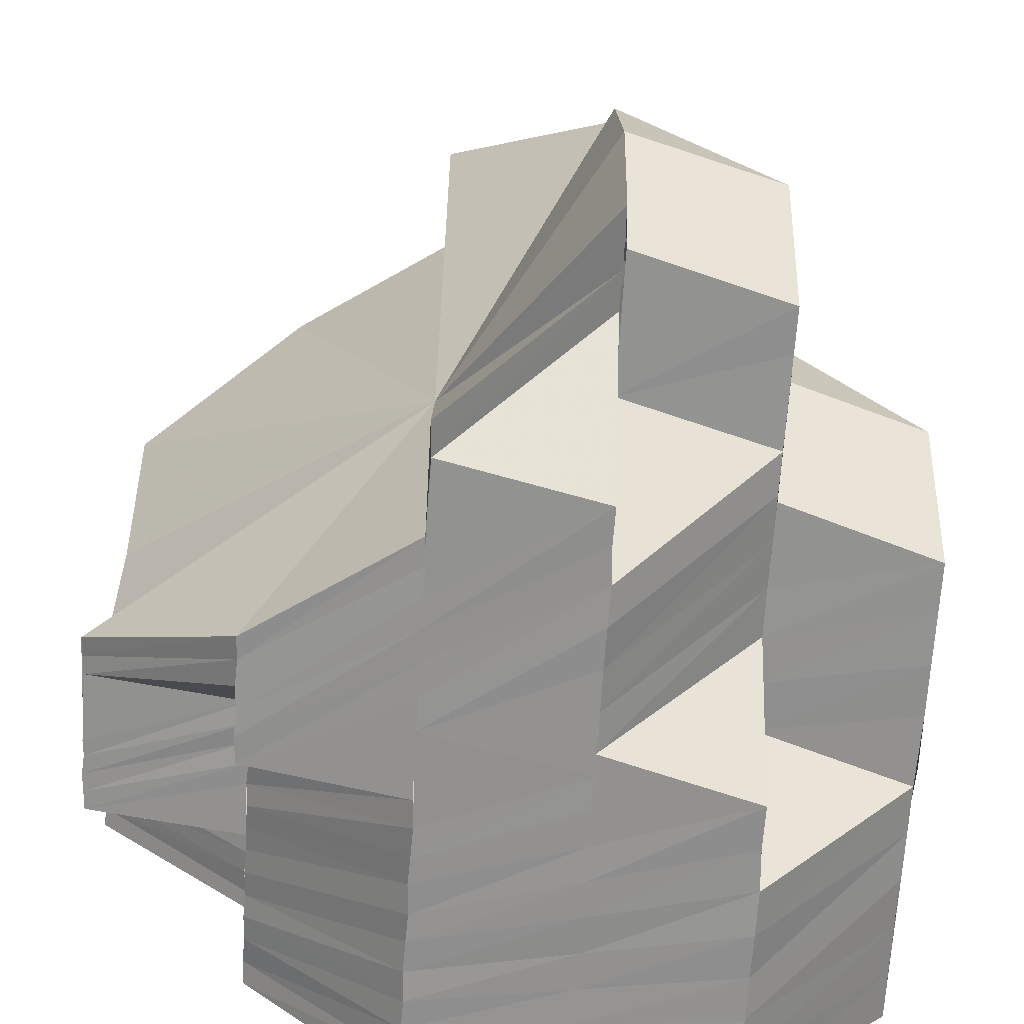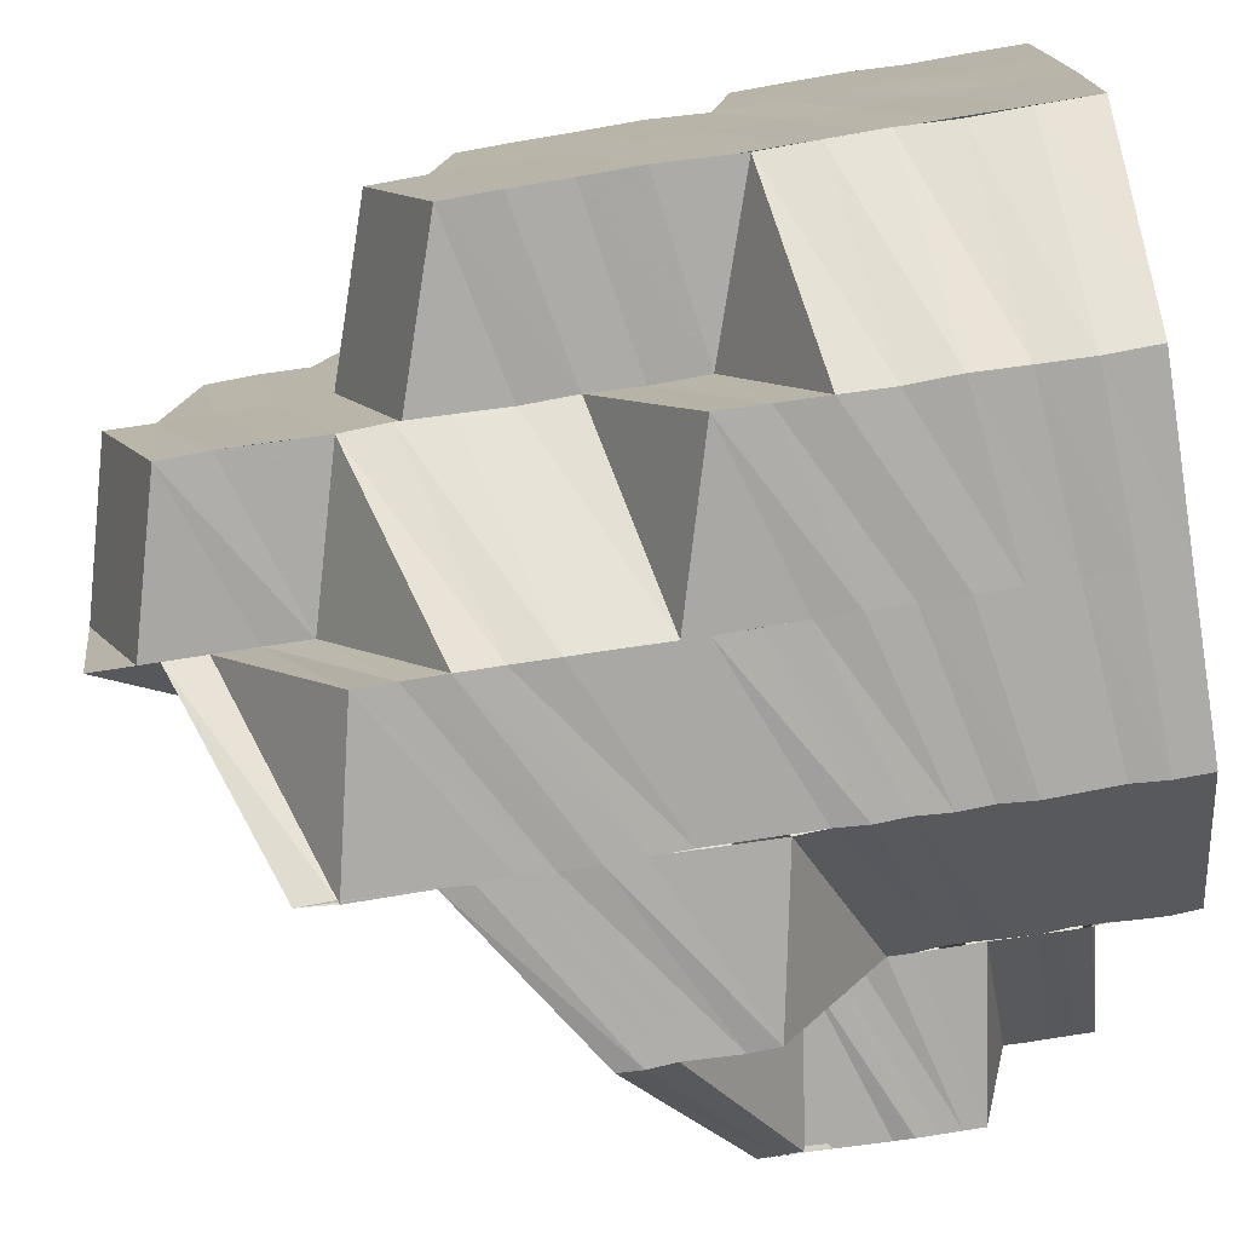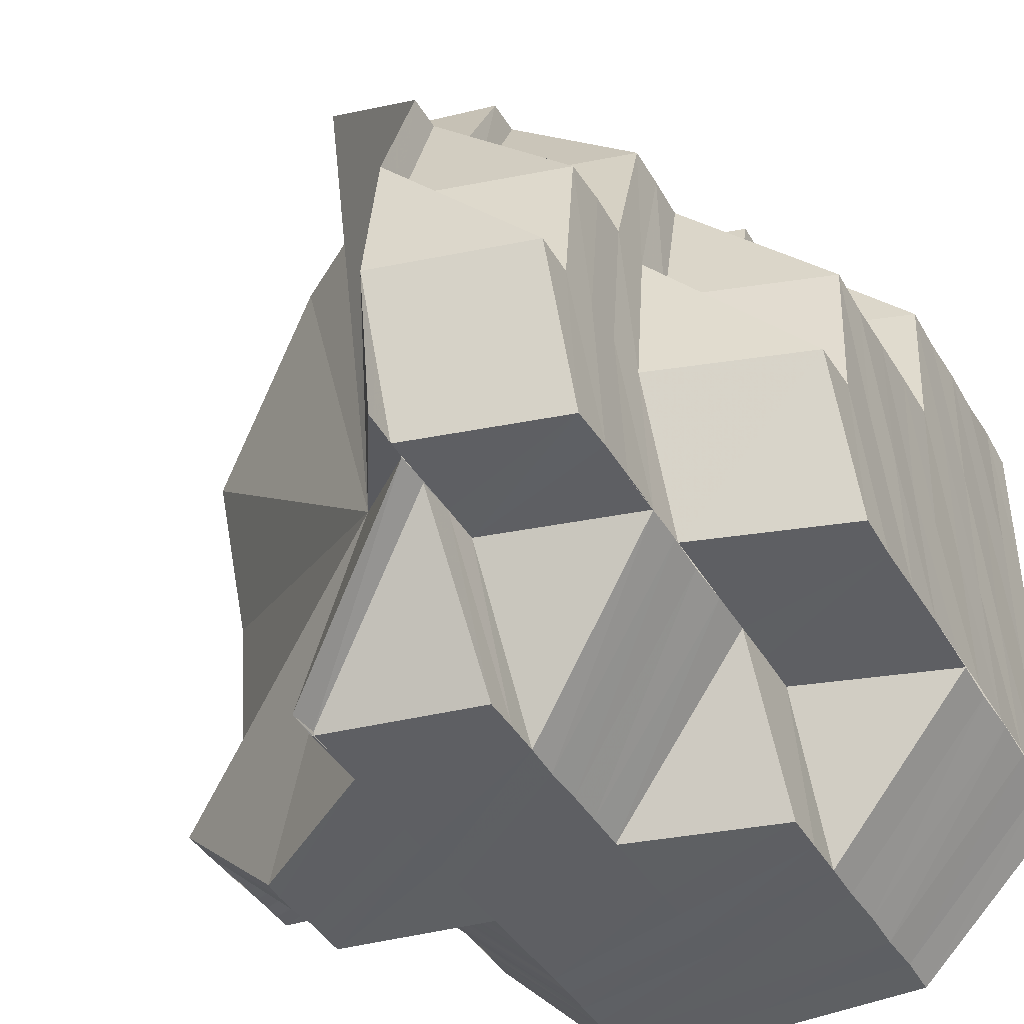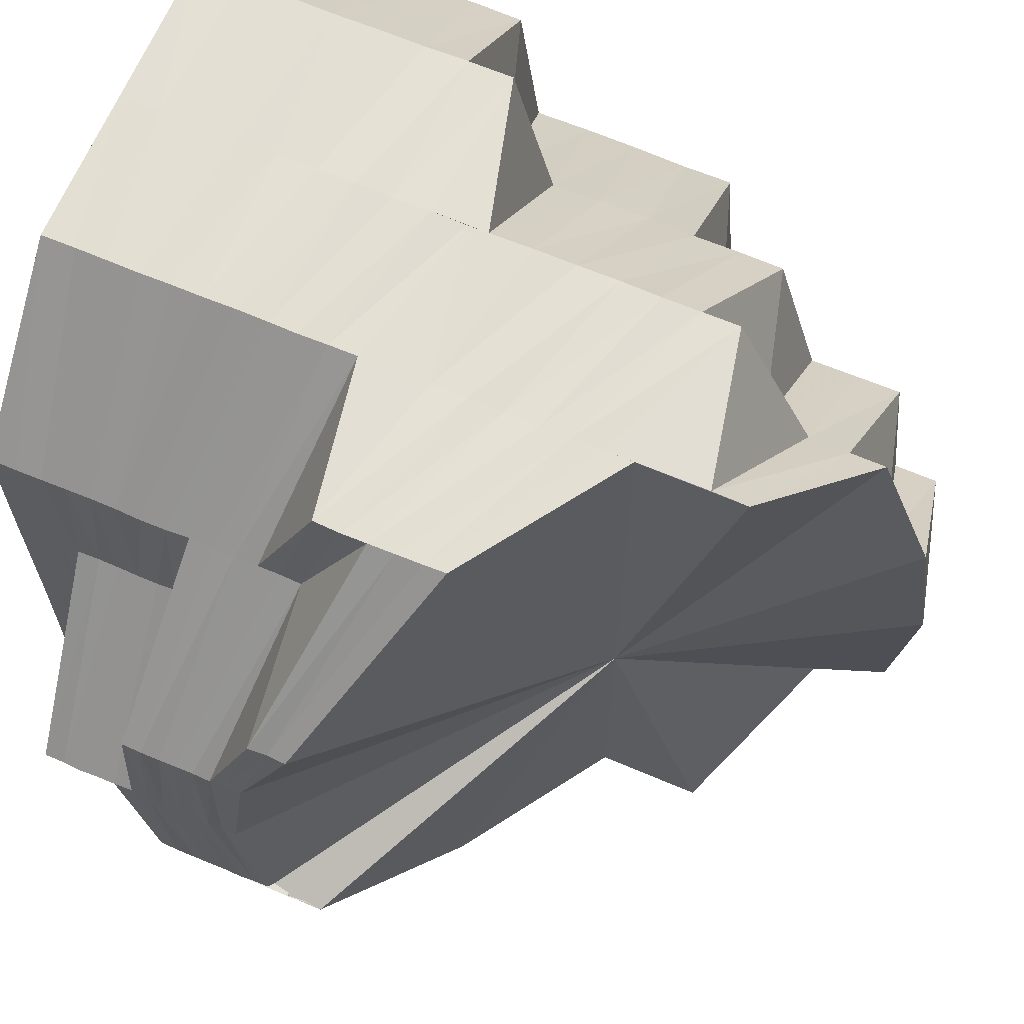
<metadata>
{"format":"obj","ext":"obj","renderer":"f3d","projection":"perspective","resolution":1024,"background":"white","views":[{"elev":-66.2,"azim":176.6,"up":"+Y"},{"elev":-75.7,"azim":-81.1,"up":"+Y"},{"elev":-41.6,"azim":-151.6,"up":"+Y"},{"elev":66.2,"azim":113.0,"up":"+Y"}]}
</metadata>
<code>
o 10967
v 2196 1888 13.5
v 2196 1888 13.5
v 2196 1888 13.5
v 2196 1888 13.52
v 2196 1888 13.5
v 2196 1888 13.5
v 2196 1888 13.5
v 2196 1888 13.5
v 2196 1888 13.5
v 2196 1888 13.51
v 2196 1888 13.51
v 2196 1888 13.51
v 2196 1888 13.51
v 2196 1888 13.51
v 2196 1888 13.51
v 2196 1888 13.52
v 2196 1888 13.5
v 2196 1888 13.5
v 2196 1888 13.51
v 2196 1888 13.52
v 2196 1888 13.51
v 2196 1888 13.51
v 2196 1888 13.5
v 2196 1888 13.5
v 2196 1888 13.5
v 2196 1888 13.51
v 2196 1888 13.51
v 2196 1888 13.5
v 2196 1888 13.5
v 2196 1888 13.51
v 2196 1888 13.51
v 2196 1888 13.51
v 2196 1888 13.51
v 2196 1888 13.52
v 2196 1888 13.51
v 2196 1888 13.51
v 2196 1888 13.51
v 2196 1888 13.52
v 2196 1888 13.52
v 2196 1888 13.53
v 2196 1888 13.52
v 2196 1888 13.52
v 2196 1888 13.53
v 2196 1888 13.53
v 2196 1888 13.53
v 2196 1888 13.52
v 2196 1888 13.53
v 2196 1888 13.53
v 2196 1888 13.53
v 2196 1888 13.52
v 2196 1888 13.53
v 2196 1888 13.52
v 2196 1888 13.52
v 2196 1888 13.52
v 2196 1888 13.53
v 2196 1888 13.53
v 2196 1888 13.53
v 2196 1888 13.53
v 2196 1888 13.53
v 2196 1888 13.53
v 2196 1888 13.53
v 2196 1888 13.54
v 2196 1888 13.53
v 2196 1888 13.53
v 2196 1888 13.53
v 2196 1888 13.53
v 2196 1888 13.54
v 2196 1888 13.54
v 2196 1888 13.53
v 2196 1888 13.53
v 2196 1888 13.54
v 2196 1888 13.54
v 2196 1888 13.54
v 2196 1888 13.54
v 2196 1888 13.54
v 2196 1888 13.54
v 2196 1888 13.54
v 2196 1888 13.55
v 2196 1888 13.54
v 2196 1888 13.53
v 2196 1888 13.54
v 2196 1888 13.54
v 2196 1888 13.54
v 2196 1888 13.54
v 2196 1888 13.53
v 2196 1888 13.54
v 2196 1888 13.53
v 2196 1888 13.54
v 2196 1888 13.54
v 2196 1888 13.54
v 2196 1888 13.54
v 2196 1888 13.54
v 2196 1888 13.54
v 2196 1888 13.54
v 2196 1888 13.54
v 2196 1888 13.53
v 2196 1888 13.54
v 2196 1888 13.54
v 2196 1888 13.54
v 2196 1888 13.53
v 2196 1888 13.53
v 2196 1888 13.53
v 2196 1888 13.53
v 2196 1888 13.53
v 2196 1888 13.53
v 2196 1888 13.53
v 2196 1888 13.52
v 2196 1888 13.53
v 2196 1888 13.54
v 2196 1888 13.53
v 2196 1888 13.53
v 2196 1888 13.53
v 2196 1888 13.53
v 2196 1888 13.53
v 2196 1888 13.53
v 2196 1888 13.53
v 2196 1888 13.52
v 2196 1888 13.54
v 2196 1888 13.53
v 2196 1888 13.54
v 2196 1888 13.53
v 2196 1888 13.54
v 2196 1888 13.54
v 2196 1888 13.54
v 2196 1888 13.54
v 2196 1888 13.54
v 2196 1888 13.54
v 2196 1888 13.54
v 2196 1888 13.54
v 2196 1888 13.54
v 2196 1888 13.54
v 2196 1888 13.54
v 2196 1888 13.54
v 2196 1888 13.54
v 2196 1888 13.54
v 2196 1888 13.54
v 2196 1888 13.54
v 2196 1888 13.54
v 2196 1888 13.54
v 2196 1888 13.54
v 2196 1888 13.53
v 2196 1888 13.54
v 2196 1888 13.54
v 2196 1888 13.53
v 2196 1888 13.54
v 2196 1888 13.54
v 2196 1888 13.53
v 2196 1888 13.53
v 2196 1888 13.53
v 2196 1888 13.53
v 2196 1888 13.53
v 2196 1888 13.53
v 2196 1888 13.53
v 2196 1888 13.53
v 2196 1888 13.53
v 2196 1888 13.53
v 2196 1888 13.53
v 2196 1888 13.53
v 2196 1888 13.53
v 2196 1888 13.53
v 2196 1888 13.53
v 2196 1888 13.53
v 2196 1888 13.53
v 2196 1888 13.53
v 2196 1888 13.53
v 2196 1888 13.53
v 2196 1888 13.53
v 2196 1888 13.53
v 2196 1888 13.53
v 2196 1888 13.53
v 2196 1888 13.53
v 2196 1888 13.53
v 2196 1888 13.53
v 2196 1888 13.53
v 2196 1888 13.53
v 2196 1888 13.52
v 2196 1888 13.53
v 2196 1888 13.52
v 2196 1888 13.52
v 2196 1888 13.52
v 2196 1888 13.52
v 2196 1888 13.52
v 2196 1888 13.52
v 2196 1888 13.51
v 2196 1888 13.52
v 2196 1888 13.51
v 2196 1888 13.51
v 2196 1888 13.52
v 2196 1888 13.52
v 2196 1888 13.52
v 2196 1888 13.52
v 2196 1888 13.51
v 2196 1888 13.51
v 2196 1888 13.51
v 2196 1888 13.51
v 2196 1888 13.52
v 2196 1888 13.51
v 2196 1888 13.51
v 2196 1888 13.51
v 2196 1888 13.51
v 2196 1888 13.52
v 2196 1888 13.52
v 2196 1888 13.52
v 2196 1888 13.52
v 2196 1888 13.52
v 2196 1888 13.52
v 2196 1888 13.52
v 2196 1888 13.52
v 2196 1888 13.52
v 2196 1888 13.53
v 2196 1888 13.53
v 2196 1888 13.52
v 2196 1888 13.52
v 2196 1888 13.53
v 2196 1888 13.53
v 2196 1888 13.53
v 2196 1888 13.53
v 2196 1888 13.53
v 2196 1888 13.53
v 2196 1888 13.53
v 2196 1888 13.52
v 2196 1888 13.52
v 2196 1888 13.53
v 2196 1888 13.53
v 2196 1888 13.52
v 2196 1888 13.53
v 2196 1888 13.53
v 2196 1888 13.53
v 2196 1888 13.53
v 2196 1888 13.53
v 2196 1888 13.53
v 2196 1888 13.53
v 2196 1888 13.53
v 2196 1888 13.53
v 2196 1888 13.53
v 2196 1888 13.53
v 2196 1888 13.54
v 2196 1888 13.54
v 2196 1888 13.53
v 2196 1888 13.53
v 2196 1888 13.53
v 2196 1888 13.53
v 2196 1888 13.53
v 2196 1888 13.53
v 2196 1888 13.53
v 2196 1888 13.53
v 2196 1888 13.53
v 2196 1888 13.53
v 2196 1888 13.53
v 2196 1888 13.53
v 2196 1888 13.53
v 2196 1888 13.54
v 2196 1888 13.53
v 2196 1888 13.54
v 2196 1888 13.54
v 2196 1888 13.53
v 2196 1888 13.54
v 2196 1888 13.53
v 2196 1888 13.53
v 2196 1888 13.54
v 2196 1888 13.54
v 2196 1888 13.54
v 2196 1888 13.54
v 2196 1888 13.54
v 2196 1888 13.54
v 2196 1888 13.54
v 2196 1888 13.55
v 2196 1888 13.54
v 2196 1888 13.54
v 2196 1888 13.54
v 2196 1888 13.55
v 2196 1888 13.55
v 2196 1888 13.55
v 2196 1888 13.55
v 2196 1888 13.55
v 2196 1888 13.55
v 2196 1888 13.55
v 2196 1888 13.55
v 2196 1888 13.54
v 2196 1888 13.55
v 2196 1888 13.55
v 2196 1888 13.55
v 2196 1888 13.55
v 2196 1888 13.55
v 2196 1888 13.55
v 2196 1888 13.55
v 2196 1888 13.55
v 2196 1888 13.55
v 2196 1888 13.55
v 2196 1888 13.55
v 2196 1888 13.55
v 2196 1888 13.55
v 2196 1888 13.55
v 2196 1888 13.55
v 2196 1888 13.55
v 2196 1888 13.55
v 2196 1888 13.55
v 2196 1888 13.55
v 2196 1888 13.55
v 2196 1888 13.55
v 2196 1888 13.55
v 2196 1888 13.55
v 2196 1888 13.55
v 2196 1888 13.55
v 2196 1888 13.55
v 2196 1888 13.55
v 2196 1888 13.55
v 2196 1888 13.55
v 2196 1888 13.55
v 2196 1888 13.55
v 2196 1888 13.55
v 2196 1888 13.55
v 2196 1888 13.55
v 2196 1888 13.55
v 2196 1888 13.55
v 2196 1888 13.55
v 2196 1888 13.55
v 2196 1888 13.55
v 2196 1888 13.55
v 2196 1888 13.55
v 2196 1888 13.54
v 2196 1888 13.55
v 2196 1888 13.55
v 2196 1888 13.55
v 2196 1888 13.55
v 2196 1888 13.55
v 2196 1888 13.55
v 2196 1888 13.55
v 2196 1888 13.55
v 2196 1888 13.55
v 2196 1888 13.55
v 2196 1888 13.55
v 2196 1888 13.55
v 2196 1888 13.55
v 2196 1888 13.55
v 2196 1888 13.55
v 2196 1888 13.54
v 2196 1888 13.54
v 2196 1888 13.54
v 2196 1888 13.54
v 2196 1888 13.54
v 2196 1888 13.54
v 2196 1888 13.54
v 2196 1888 13.54
v 2196 1888 13.54
v 2196 1888 13.54
v 2196 1888 13.54
v 2196 1888 13.54
v 2196 1888 13.54
v 2196 1888 13.54
v 2196 1888 13.54
v 2196 1888 13.54
v 2196 1888 13.55
v 2196 1888 13.54
v 2196 1888 13.55
v 2196 1888 13.55
v 2196 1888 13.55
v 2196 1888 13.55
v 2196 1888 13.54
v 2196 1888 13.54
v 2196 1888 13.54
v 2196 1888 13.54
v 2196 1888 13.54
v 2196 1888 13.54
v 2196 1888 13.54
v 2196 1888 13.54
v 2196 1888 13.54
v 2196 1888 13.54
v 2196 1888 13.54
v 2196 1888 13.54
v 2196 1888 13.54
v 2196 1888 13.54
v 2196 1888 13.54
v 2196 1888 13.54
v 2196 1888 13.54
v 2196 1888 13.54
v 2196 1888 13.54
v 2196 1888 13.54
v 2196 1888 13.55
v 2196 1888 13.55
v 2196 1888 13.55
v 2196 1888 13.53
v 2196 1888 13.52
v 2196 1888 13.52
v 2196 1888 13.52
v 2196 1888 13.52
v 2196 1888 13.52
v 2196 1888 13.52
v 2196 1888 13.52
v 2196 1888 13.52
v 2196 1888 13.51
v 2196 1888 13.52
v 2196 1888 13.53
v 2196 1888 13.5
v 2196 1888 13.5
v 2196 1888 13.52
v 2196 1888 13.52
v 2196 1888 13.52
v 2196 1888 13.51
v 2196 1888 13.5
v 2196 1888 13.52
v 2196 1888 13.52
v 2196 1888 13.5
v 2196 1888 13.5
v 2196 1888 13.5
v 2196 1888 13.51
v 2196 1888 13.5
v 2196 1888 13.51
v 2196 1888 13.51
v 2196 1888 13.51
v 2196 1888 13.5
v 2196 1888 13.51
v 2196 1888 13.51
v 2196 1888 13.51
v 2196 1888 13.52
v 2196 1888 13.52
v 2196 1888 13.53
v 2196 1888 13.52
v 2196 1888 13.52
v 2196 1888 13.53
v 2196 1888 13.52
v 2196 1888 13.51
v 2196 1888 13.51
v 2196 1888 13.53
v 2196 1888 13.54
v 2196 1888 13.54
v 2196 1888 13.54
v 2196 1888 13.55
v 2196 1888 13.55
v 2196 1888 13.55
f 1 2 3
f 1 3 4
f 5 2 1
f 6 5 7
f 2 8 3
f 5 9 2
f 10 9 5
f 11 12 9
f 13 10 14
f 15 16 10
f 9 17 2
f 2 17 8
f 18 19 17
f 16 20 21
f 21 22 23
f 24 8 25
f 25 26 27
f 8 26 28
f 8 29 26
f 17 29 8
f 17 30 29
f 31 30 17
f 21 32 31
f 31 33 30
f 34 32 21
f 33 35 30
f 33 36 35
f 30 37 29
f 30 35 37
f 34 38 32
f 38 39 32
f 40 38 34
f 38 41 39
f 41 42 39
f 40 43 38
f 43 41 38
f 41 44 42
f 43 45 41
f 44 46 42
f 44 47 46
f 48 45 43
f 47 49 46
f 46 49 50
f 47 51 49
f 46 50 52
f 49 53 54
f 55 51 47
f 56 57 53
f 58 59 56
f 60 61 57
f 59 62 60
f 51 63 64
f 65 66 63
f 55 67 51
f 67 68 65
f 67 69 70
f 68 71 69
f 72 67 55
f 73 68 67
f 72 73 67
f 74 73 72
f 74 75 73
f 76 74 72
f 75 77 73
f 73 77 68
f 75 78 77
f 79 72 55
f 76 72 79
f 79 55 80
f 81 76 79
f 82 79 80
f 81 79 82
f 82 80 45
f 83 81 82
f 48 82 45
f 83 82 48
f 84 83 48
f 84 48 85
f 86 85 87
f 88 84 85
f 89 84 88
f 89 90 84
f 91 92 88
f 93 90 94
f 95 91 96
f 97 98 90
f 99 95 100
f 101 99 102
f 100 103 104
f 96 105 103
f 106 104 107
f 108 109 105
f 110 108 111
f 112 110 113
f 114 102 115
f 115 116 117
f 118 119 116
f 120 121 119
f 122 123 121
f 124 125 122
f 125 126 127
f 125 127 128
f 124 128 129
f 130 131 124
f 132 124 120
f 132 129 133
f 134 124 132
f 134 135 124
f 136 137 135
f 138 135 134
f 138 139 135
f 140 133 141
f 140 132 118
f 142 134 132
f 142 132 140
f 143 138 134
f 143 134 142
f 144 143 142
f 145 142 140
f 144 142 145
f 145 140 146
f 146 140 114
f 146 114 147
f 148 144 145
f 149 143 144
f 150 145 146
f 148 145 150
f 151 146 147
f 150 146 151
f 151 147 152
f 153 148 150
f 154 150 151
f 153 150 154
f 155 148 153
f 156 153 157
f 158 159 148
f 160 158 148
f 161 160 162
f 154 151 163
f 163 151 152
f 163 152 164
f 165 154 163
f 166 163 164
f 165 163 166
f 167 168 165
f 166 164 4
f 164 169 4
f 170 165 166
f 170 166 4
f 171 165 170
f 171 172 165
f 173 174 172
f 175 171 170
f 175 170 4
f 176 172 171
f 176 177 172
f 178 171 175
f 178 176 171
f 179 178 175
f 179 175 4
f 180 178 179
f 181 180 182
f 183 176 178
f 180 183 178
f 184 185 183
f 186 183 180
f 187 186 180
f 183 188 176
f 188 177 176
f 189 188 183
f 188 190 177
f 189 191 188
f 191 190 188
f 192 186 187
f 193 191 189
f 26 192 187
f 26 187 194
f 29 192 26
f 29 37 192
f 192 195 186
f 37 195 192
f 195 193 189
f 195 196 197
f 37 198 195
f 198 193 195
f 35 198 37
f 35 199 198
f 36 199 35
f 36 52 199
f 199 200 198
f 198 200 193
f 52 201 199
f 199 201 200
f 52 50 201
f 50 202 201
f 201 203 200
f 201 202 203
f 200 204 193
f 200 203 204
f 193 204 191
f 205 206 202
f 204 207 191
f 191 207 190
f 203 208 204
f 204 208 207
f 202 209 203
f 203 209 208
f 190 210 211
f 202 212 209
f 213 212 202
f 206 214 212
f 215 216 213
f 216 217 218
f 218 219 212
f 214 220 219
f 212 219 221
f 212 221 209
f 209 221 222
f 209 222 208
f 219 223 221
f 221 224 222
f 221 223 224
f 208 222 225
f 208 225 207
f 222 224 226
f 222 226 225
f 224 227 226
f 207 225 228
f 207 228 190
f 190 228 155
f 228 229 210
f 225 226 230
f 225 230 228
f 228 230 231
f 226 232 230
f 230 149 231
f 230 232 149
f 233 149 234
f 232 235 149
f 149 235 143
f 235 138 143
f 232 236 235
f 235 237 138
f 236 237 235
f 237 139 138
f 237 238 139
f 236 239 237
f 239 238 237
f 240 239 236
f 227 240 236
f 241 242 239
f 243 240 227
f 224 243 227
f 223 243 224
f 243 244 240
f 223 245 243
f 245 244 243
f 244 246 247
f 248 245 223
f 219 248 223
f 249 248 219
f 249 250 248
f 250 251 248
f 248 251 245
f 250 252 251
f 245 253 244
f 251 253 245
f 252 254 251
f 251 254 253
f 252 255 254
f 60 256 249
f 257 256 60
f 253 258 244
f 244 258 259
f 254 260 253
f 253 260 258
f 255 261 254
f 254 261 260
f 255 262 261
f 257 263 256
f 263 264 256
f 265 263 257
f 68 265 257
f 77 265 68
f 262 266 261
f 262 267 266
f 263 268 264
f 268 269 264
f 265 270 263
f 270 268 263
f 77 271 265
f 271 270 265
f 78 271 77
f 78 272 271
f 272 273 271
f 271 273 270
f 272 274 273
f 270 275 268
f 273 275 270
f 274 276 273
f 273 276 275
f 274 277 276
f 268 278 269
f 275 278 268
f 278 279 269
f 276 280 275
f 275 280 278
f 276 281 280
f 278 282 279
f 280 282 278
f 280 283 282
f 282 284 279
f 282 285 284
f 286 287 276
f 287 288 280
f 288 289 282
f 289 290 284
f 287 288 291
f 288 289 291
f 286 287 291
f 289 290 291
f 292 286 291
f 292 286 293
f 290 294 291
f 290 294 295
f 296 292 291
f 296 292 297
f 297 298 293
f 297 293 299
f 294 300 291
f 294 300 301
f 302 296 291
f 302 296 303
f 303 304 297
f 305 302 291
f 300 306 291
f 305 302 307
f 300 306 308
f 309 305 291
f 306 310 291
f 310 309 291
f 306 310 311
f 309 305 312
f 310 309 313
f 308 314 311
f 311 315 313
f 313 316 312
f 308 311 317
f 311 313 318
f 317 311 318
f 313 312 319
f 318 313 319
f 319 312 320
f 317 318 321
f 318 319 322
f 321 318 322
f 322 319 323
f 319 320 323
f 312 307 320
f 312 324 307
f 323 320 325
f 320 326 325
f 320 307 326
f 323 325 327
f 307 303 326
f 307 328 303
f 329 326 330
f 330 331 332
f 326 303 333
f 303 297 333
f 326 333 334
f 334 333 331
f 333 297 299
f 333 299 331
f 327 335 336
f 327 336 337
f 338 337 339
f 338 327 340
f 341 327 338
f 341 323 327
f 322 323 341
f 342 322 341
f 321 322 342
f 343 341 338
f 342 341 343
f 343 338 344
f 344 338 345
f 344 339 346
f 347 346 126
f 347 344 348
f 348 349 90
f 345 350 349
f 98 351 349
f 351 352 350
f 352 353 354
f 340 354 350
f 355 356 354
f 355 357 358
f 359 347 360
f 361 360 362
f 363 347 359
f 364 363 361
f 363 365 347
f 365 344 347
f 365 343 344
f 366 343 365
f 366 342 343
f 367 365 363
f 367 366 365
f 238 367 363
f 238 363 139
f 368 367 238
f 239 368 238
f 259 368 239
f 368 369 367
f 369 366 367
f 259 370 368
f 370 369 368
f 258 370 259
f 369 371 366
f 371 342 366
f 371 321 342
f 372 371 369
f 370 372 369
f 373 321 371
f 372 373 371
f 373 317 321
f 258 374 370
f 374 372 370
f 260 374 258
f 375 373 372
f 374 375 372
f 376 317 373
f 375 376 373
f 376 308 317
f 260 377 374
f 377 375 374
f 261 377 260
f 261 266 377
f 377 378 375
f 378 376 375
f 266 378 377
f 301 308 376
f 378 301 376
f 301 379 308
f 266 295 378
f 295 301 378
f 295 380 301
f 267 295 266
f 267 381 295
f 169 382 383
f 169 383 4
f 382 384 383
f 382 115 384
f 115 385 384
f 386 384 387
f 384 385 388
f 384 388 389
f 385 390 388
f 389 391 4
f 392 393 390
f 394 395 4
f 194 396 4
f 397 398 4
f 399 400 4
f 401 402 4
f 403 404 4
f 405 406 4
f 407 405 4
f 408 409 403
f 410 408 411
f 408 412 413
f 390 414 408
f 390 415 414
f 113 415 390
f 415 416 412
f 393 417 415
f 418 419 416
f 417 420 418
f 111 418 415
f 415 418 421
f 421 422 423
f 418 40 34
f 424 40 418
f 424 85 40
f 425 426 427
f 428 429 430

</code>
